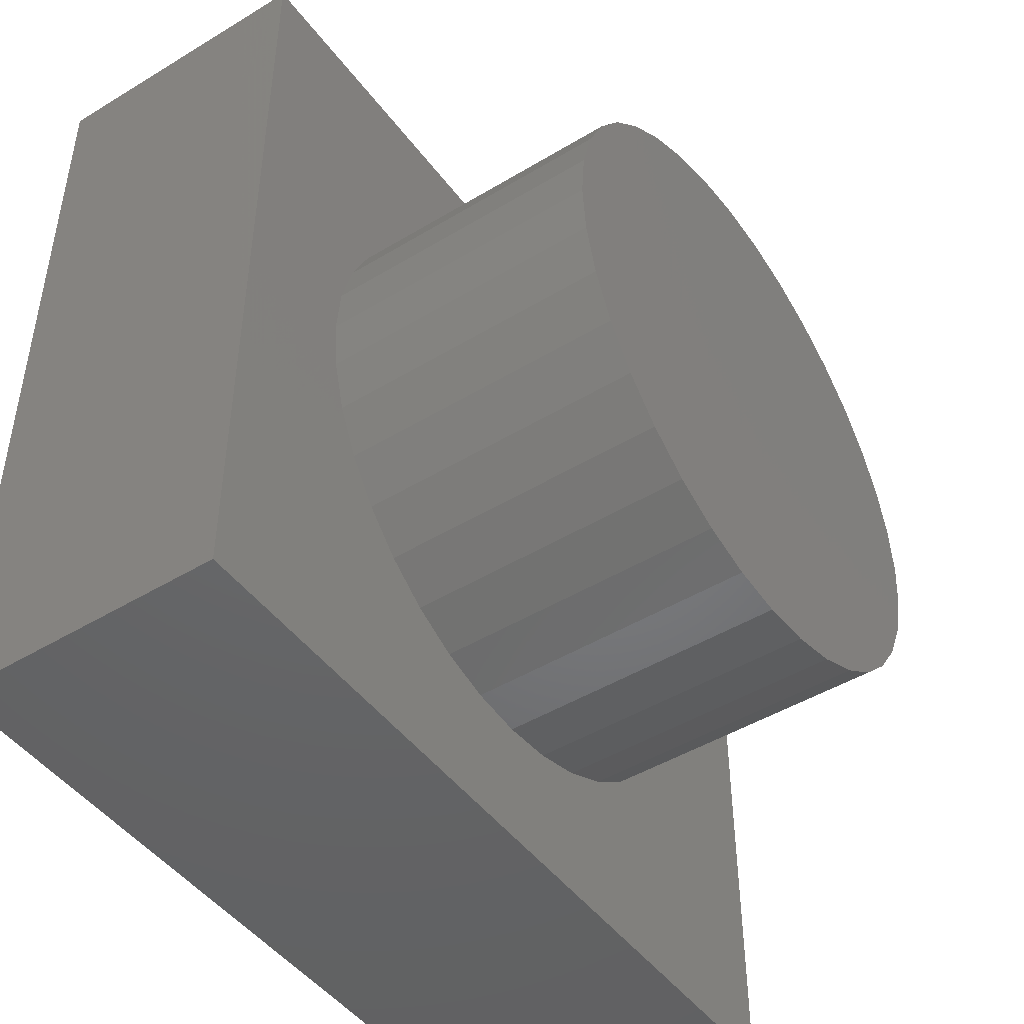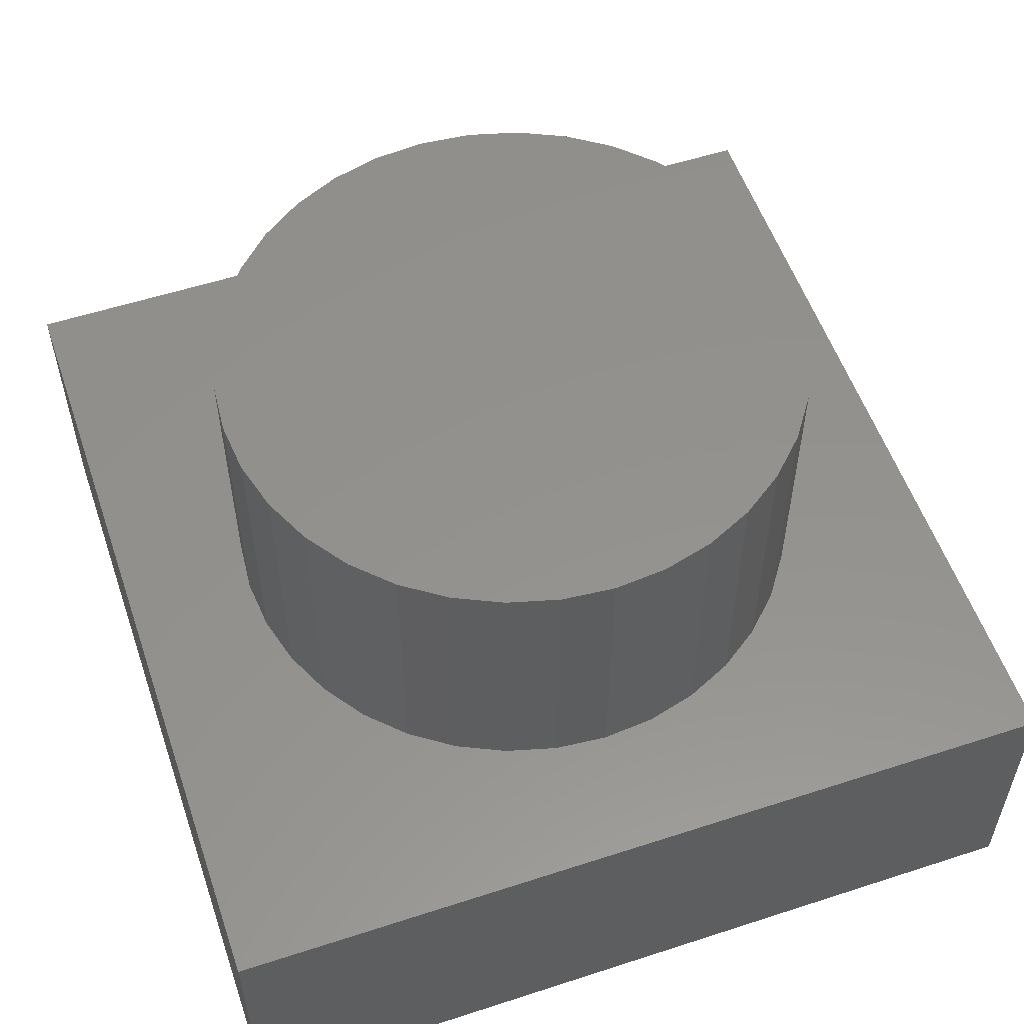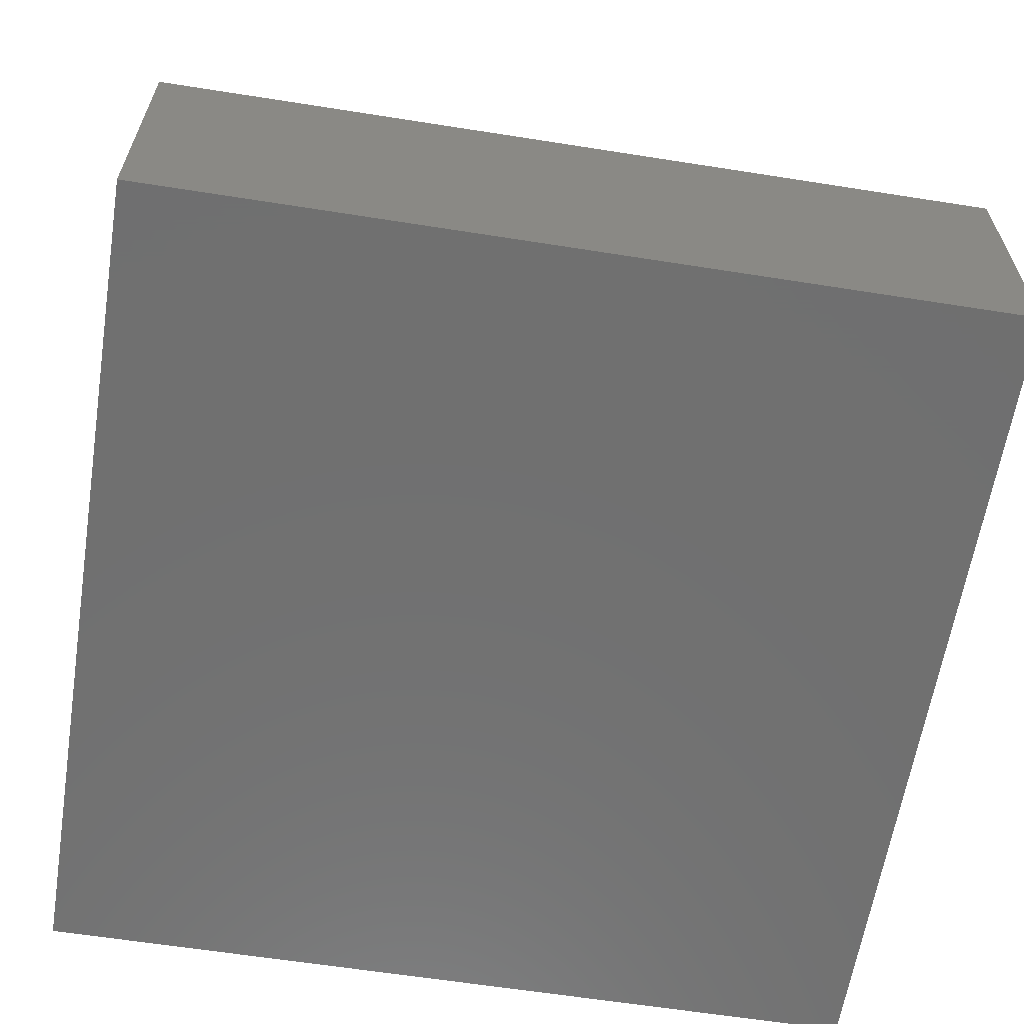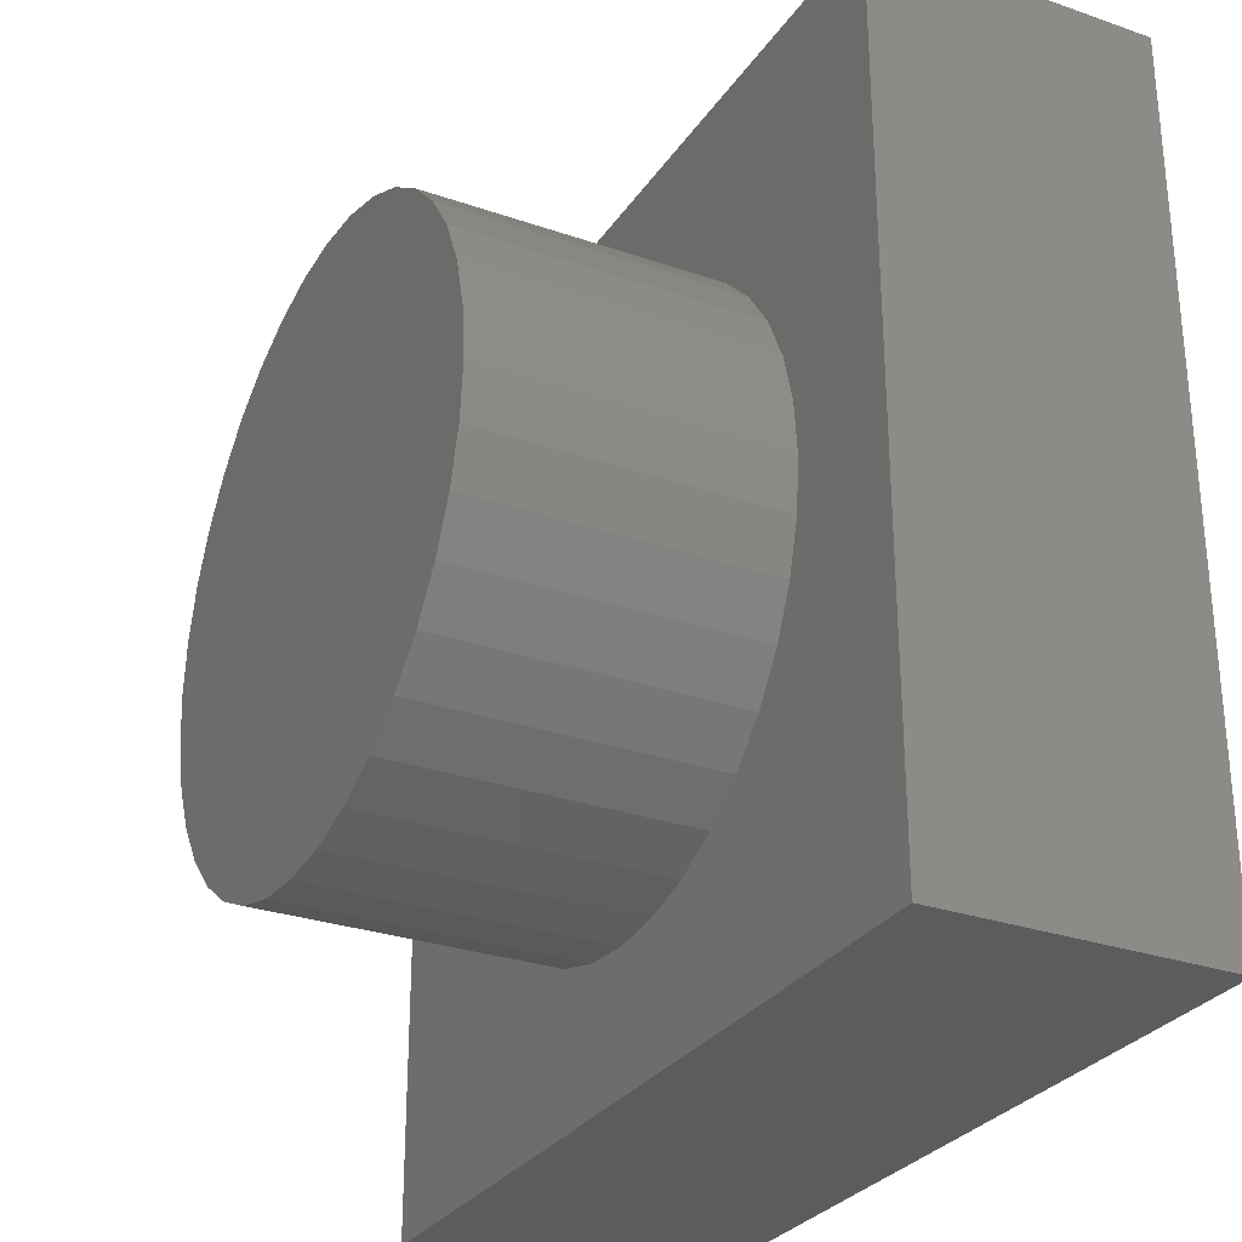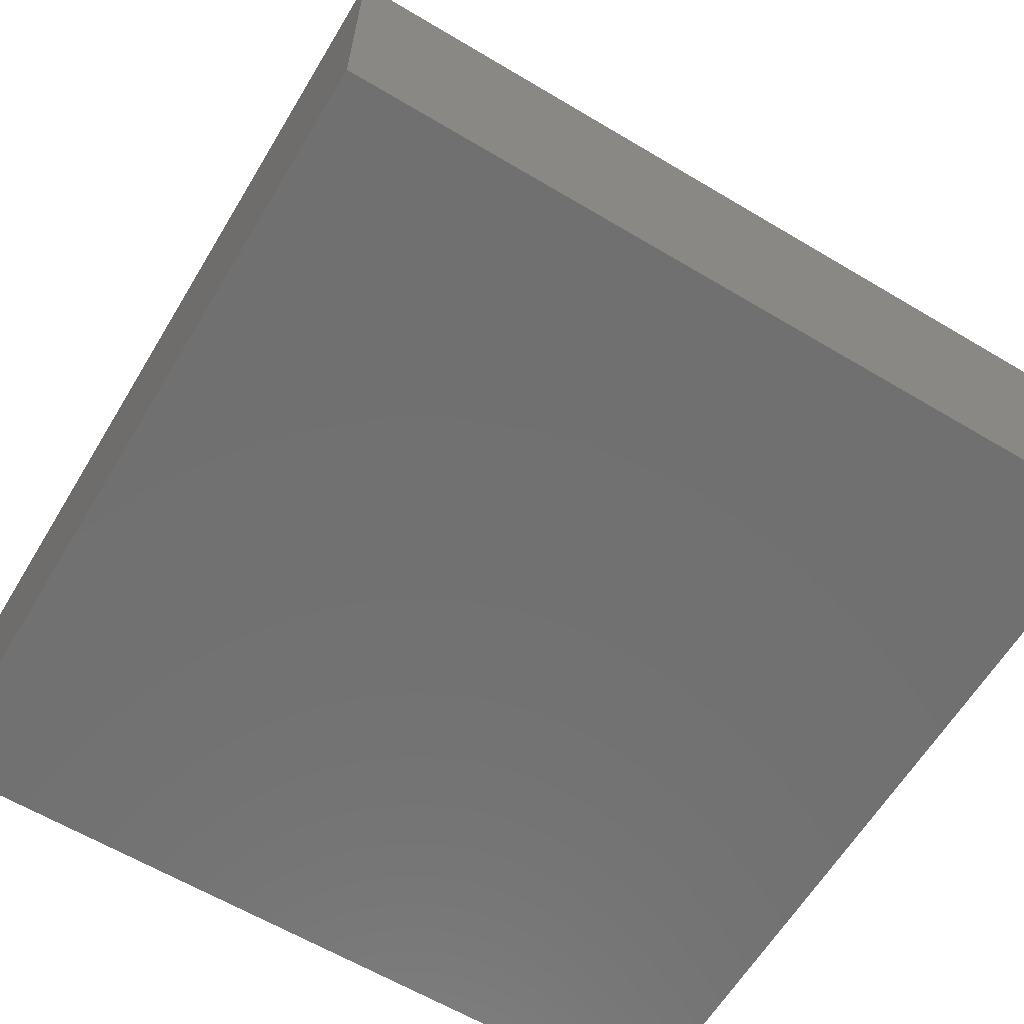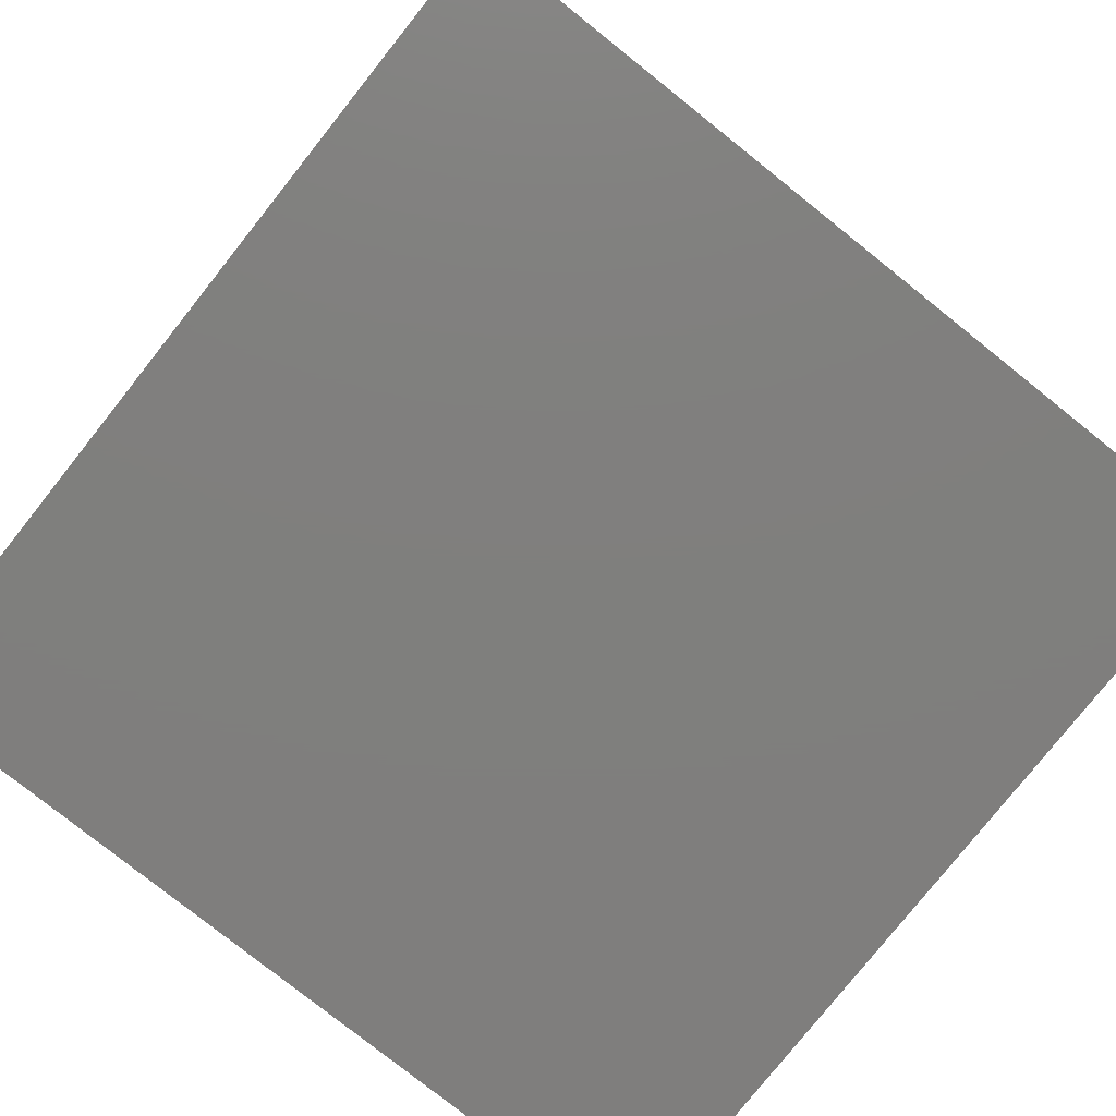
<metadata>
{"format":"stl","ext":"stl","renderer":"f3d","projection":"perspective","resolution":1024,"background":"white","views":[{"elev":-46.6,"azim":-55.4,"up":"+Y"},{"elev":55.4,"azim":-108.9,"up":"+Z"},{"elev":-62.0,"azim":80.9,"up":"+Z"},{"elev":-29.0,"azim":62.7,"up":"+Y"},{"elev":-62.5,"azim":-121.1,"up":"+Z"},{"elev":-79.0,"azim":-38.5,"up":"+Z"}]}
</metadata>
<code>
# stl→obj: 80 verts, 156 faces
v 30 0 10
v 30 30 0
v 30 30 10
v 30 0 0
v 25.5 15 10
v 25.34 16.82 10
v 24.87 18.59 10
v 24.09 20.25 10
v 23.04 21.75 10
v 21.75 23.04 10
v 20.25 24.09 10
v 18.59 24.87 10
v 16.82 25.34 10
v 15 25.5 10
v 0 30 10
v 13.18 25.34 10
v 4.66 16.82 10
v 4.5 15 10
v 5.133 18.59 10
v 5.907 20.25 10
v 6.957 21.75 10
v 8.251 23.04 10
v 9.75 24.09 10
v 11.41 24.87 10
v 25.34 13.18 10
v 24.87 11.41 10
v 24.09 9.75 10
v 23.04 8.251 10
v 21.75 6.957 10
v 20.25 5.907 10
v 18.59 5.133 10
v 16.82 4.66 10
v 15 4.5 10
v 0 0 10
v 13.18 4.66 10
v 11.41 5.133 10
v 4.66 13.18 10
v 9.75 5.907 10
v 8.251 6.957 10
v 6.957 8.251 10
v 5.907 9.75 10
v 5.133 11.41 10
v 0 0 0
v 0 30 0
v 25.34 16.82 20
v 24.87 18.59 20
v 25.5 15 20
v 24.09 20.25 20
v 20.25 5.907 20
v 18.59 5.133 20
v 4.66 16.82 20
v 4.5 15 20
v 25.34 13.18 20
v 24.87 11.41 20
v 24.09 9.75 20
v 23.04 21.75 20
v 23.04 8.251 20
v 21.75 23.04 20
v 21.75 6.957 20
v 20.25 24.09 20
v 18.59 24.87 20
v 16.82 25.34 20
v 16.82 4.66 20
v 15 25.5 20
v 15 4.5 20
v 13.18 25.34 20
v 13.18 4.66 20
v 11.41 24.87 20
v 11.41 5.133 20
v 9.75 24.09 20
v 9.75 5.907 20
v 8.251 23.04 20
v 8.251 6.957 20
v 6.957 21.75 20
v 6.957 8.251 20
v 5.907 20.25 20
v 5.907 9.75 20
v 5.133 18.59 20
v 5.133 11.41 20
v 4.66 13.18 20
f 1 2 3
f 2 1 4
f 3 5 1
f 3 6 5
f 3 7 6
f 3 8 7
f 3 9 8
f 3 10 9
f 3 11 10
f 3 12 11
f 3 13 12
f 3 14 13
f 15 14 3
f 14 15 16
f 17 15 18
f 19 15 17
f 20 15 19
f 21 15 20
f 22 15 21
f 23 15 22
f 24 15 23
f 16 15 24
f 25 1 5
f 26 1 25
f 27 1 26
f 28 1 27
f 29 1 28
f 30 1 29
f 31 1 30
f 32 1 31
f 33 1 32
f 34 33 35
f 34 35 36
f 34 18 15
f 18 34 37
f 33 34 1
f 38 34 36
f 39 34 38
f 40 34 39
f 41 34 40
f 42 34 41
f 37 34 42
f 43 15 44
f 15 43 34
f 2 15 3
f 15 2 44
f 43 1 34
f 1 43 4
f 45 7 46
f 7 45 6
f 47 6 45
f 6 47 5
f 46 8 48
f 8 46 7
f 31 49 50
f 49 31 30
f 18 51 17
f 51 18 52
f 45 53 47
f 46 53 45
f 46 54 53
f 48 54 46
f 48 55 54
f 56 55 48
f 56 57 55
f 58 57 56
f 58 59 57
f 60 59 58
f 60 49 59
f 61 49 60
f 61 50 49
f 62 50 61
f 62 63 50
f 64 63 62
f 64 65 63
f 66 65 64
f 66 67 65
f 68 67 66
f 68 69 67
f 70 69 68
f 70 71 69
f 72 71 70
f 72 73 71
f 74 73 72
f 74 75 73
f 76 75 74
f 76 77 75
f 78 77 76
f 78 79 77
f 51 79 78
f 51 80 79
f 80 51 52
f 41 79 42
f 79 41 77
f 21 72 22
f 72 21 74
f 14 66 64
f 66 14 16
f 54 25 53
f 25 54 26
f 57 27 55
f 27 57 28
f 32 50 63
f 50 32 31
f 20 74 21
f 74 20 76
f 48 9 56
f 9 48 8
f 16 68 66
f 68 16 24
f 23 72 70
f 72 23 22
f 35 65 67
f 65 35 33
f 59 28 57
f 28 59 29
f 55 26 54
f 26 55 27
f 12 62 61
f 62 12 13
f 42 80 37
f 80 42 79
f 17 78 19
f 78 17 51
f 33 63 65
f 63 33 32
f 30 59 49
f 59 30 29
f 11 61 60
f 61 11 12
f 56 10 58
f 10 56 9
f 39 71 73
f 71 39 38
f 40 77 41
f 77 40 75
f 36 67 69
f 67 36 35
f 53 5 47
f 5 53 25
f 38 69 71
f 69 38 36
f 39 75 40
f 75 39 73
f 24 70 68
f 70 24 23
f 13 64 62
f 64 13 14
f 10 60 58
f 60 10 11
f 37 52 18
f 52 37 80
f 19 76 20
f 76 19 78
f 43 2 4
f 2 43 44

</code>
